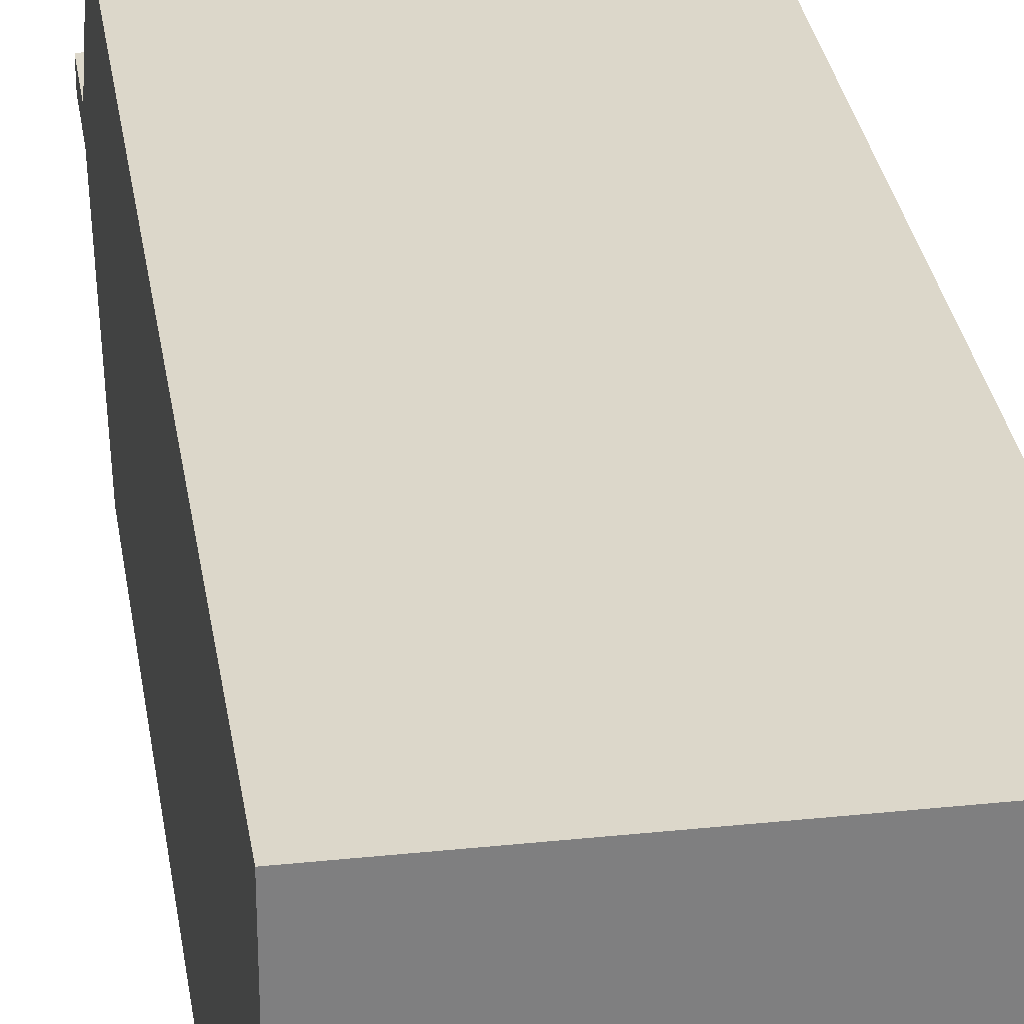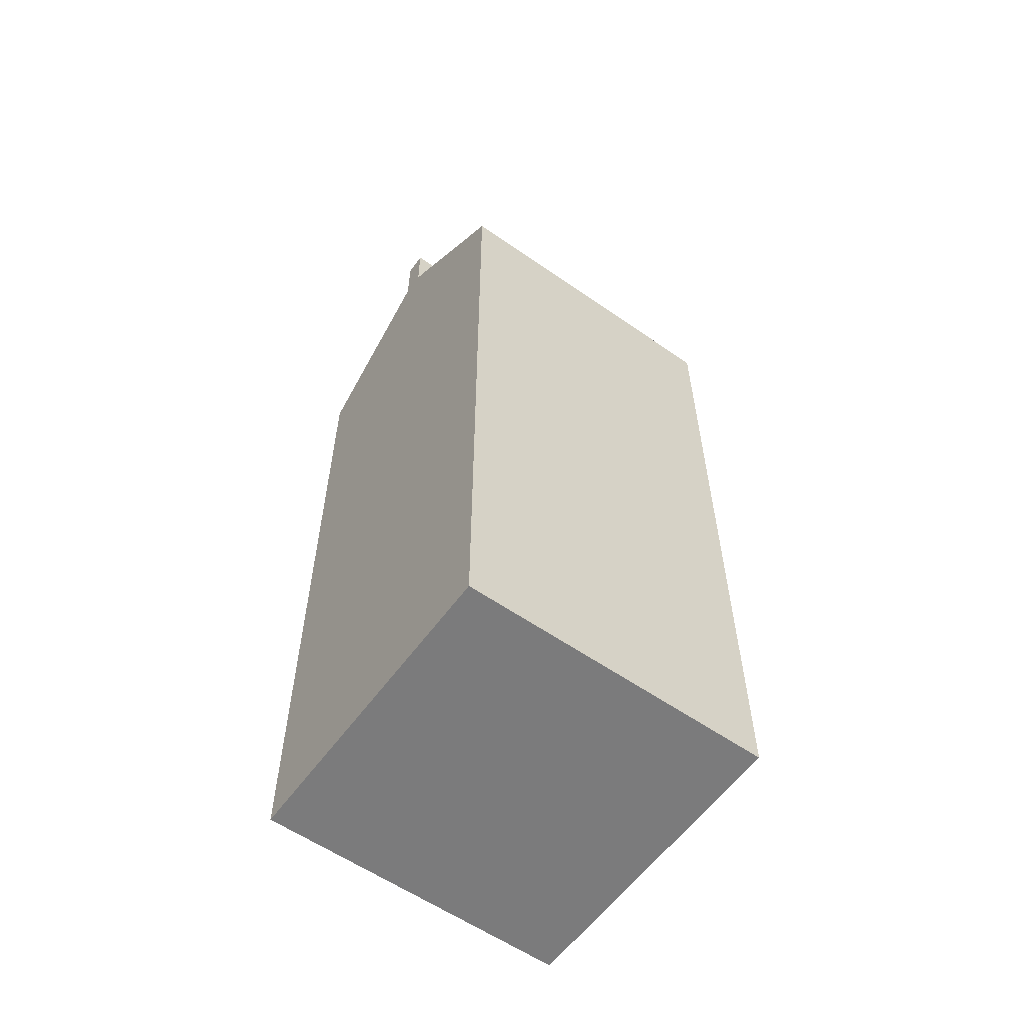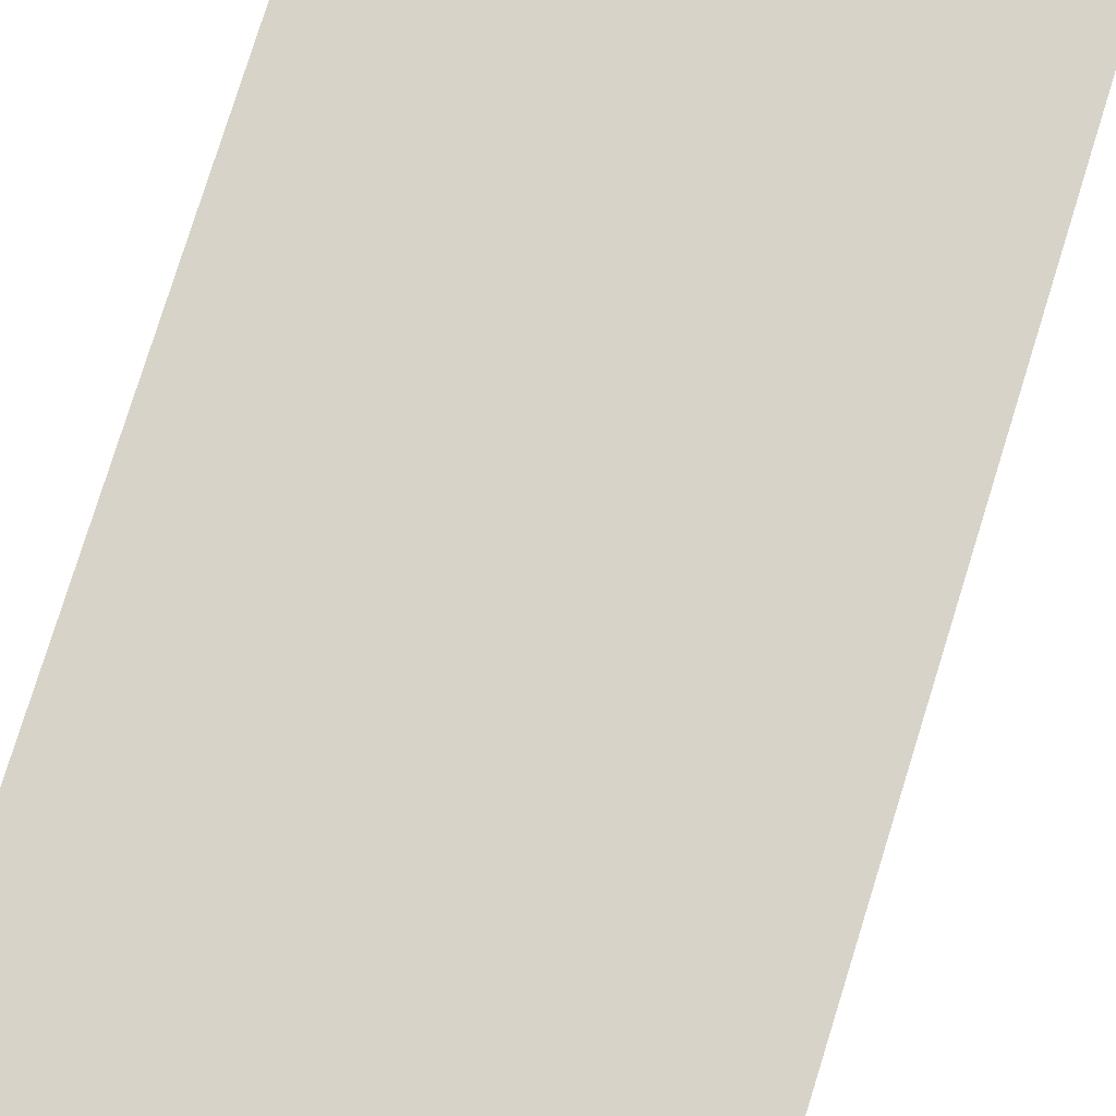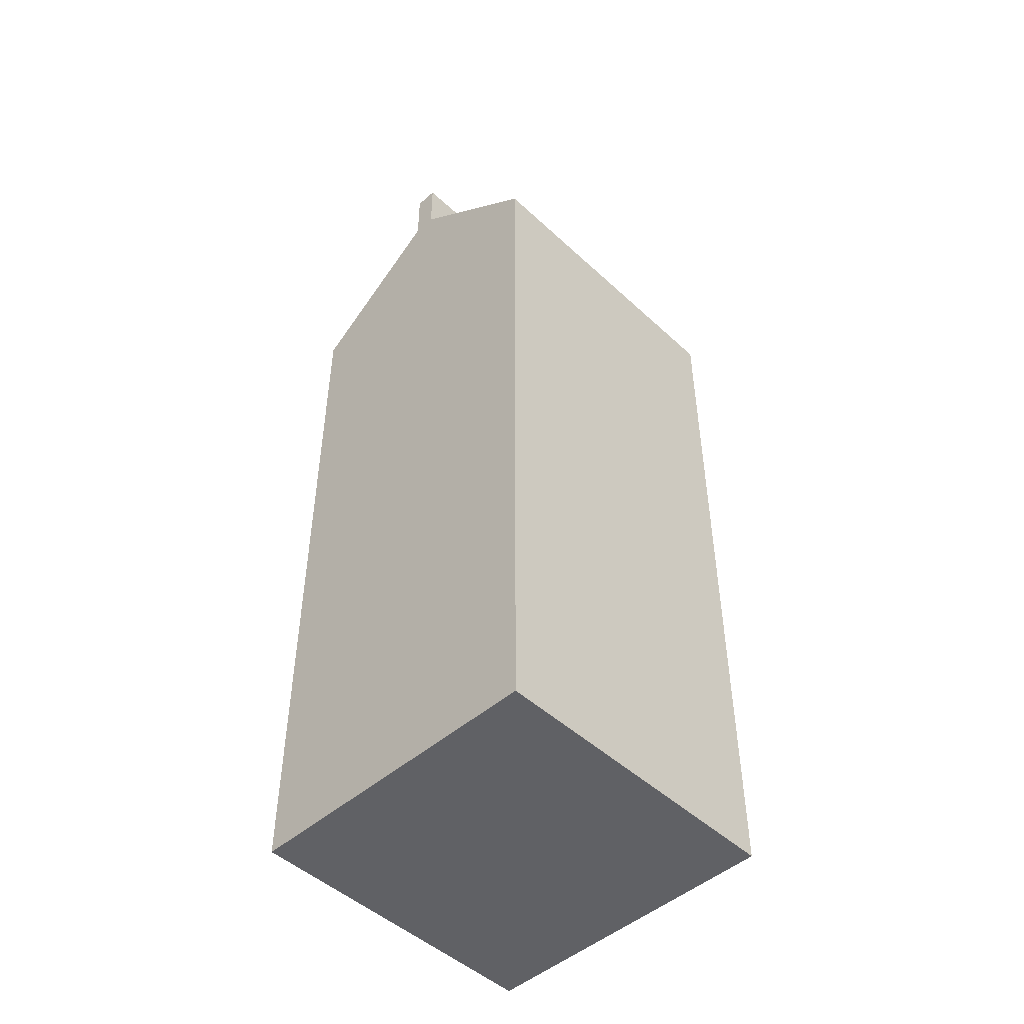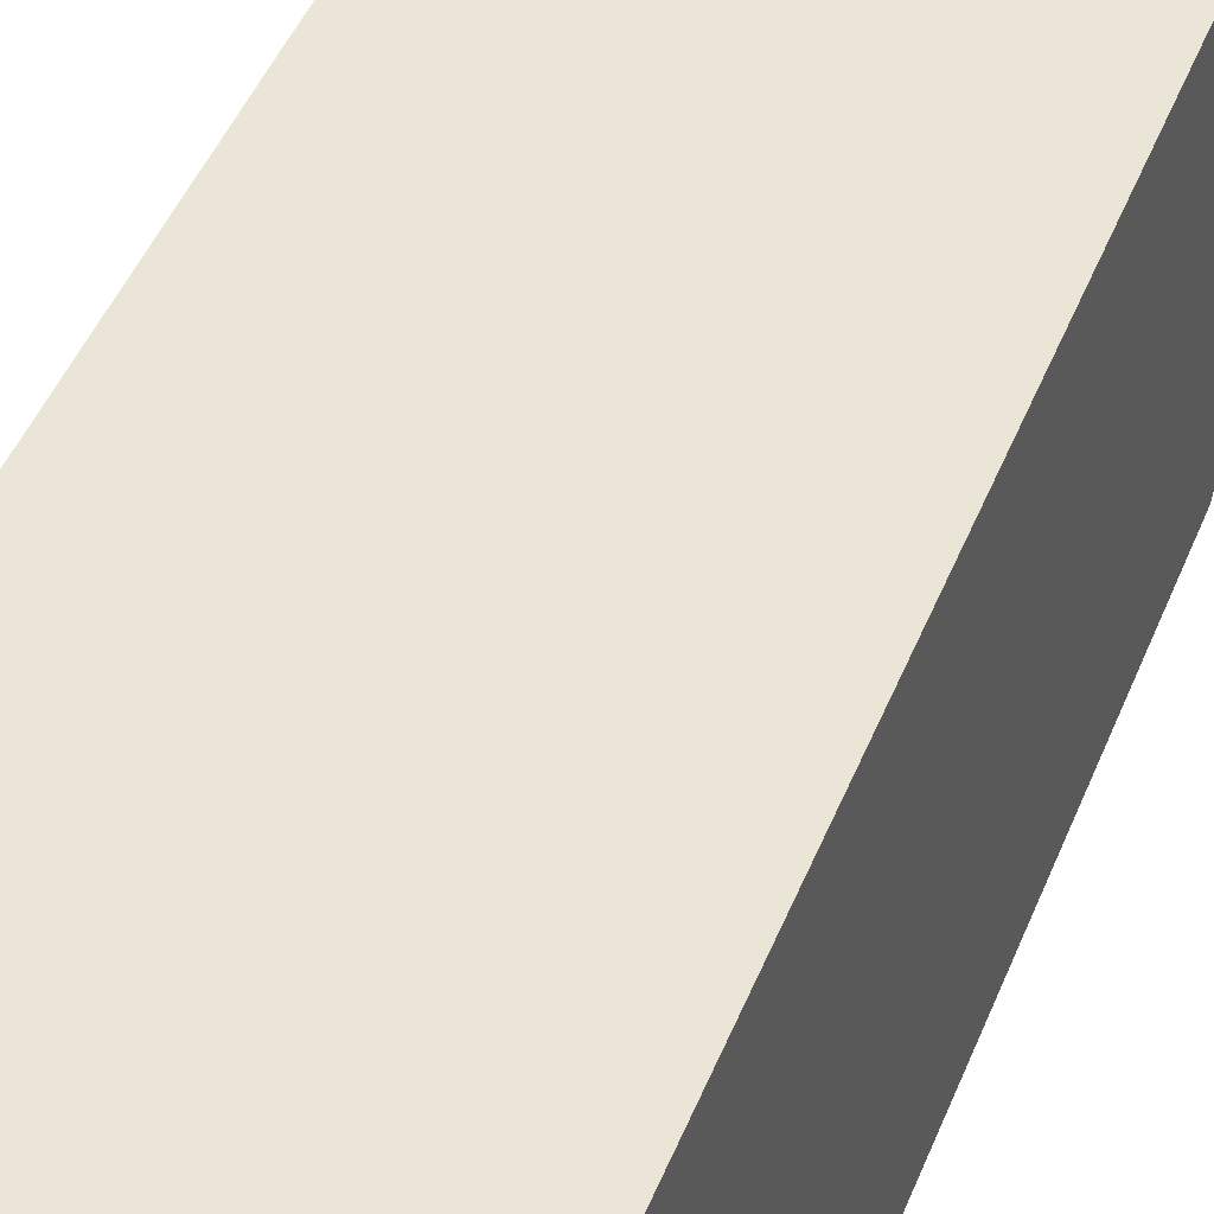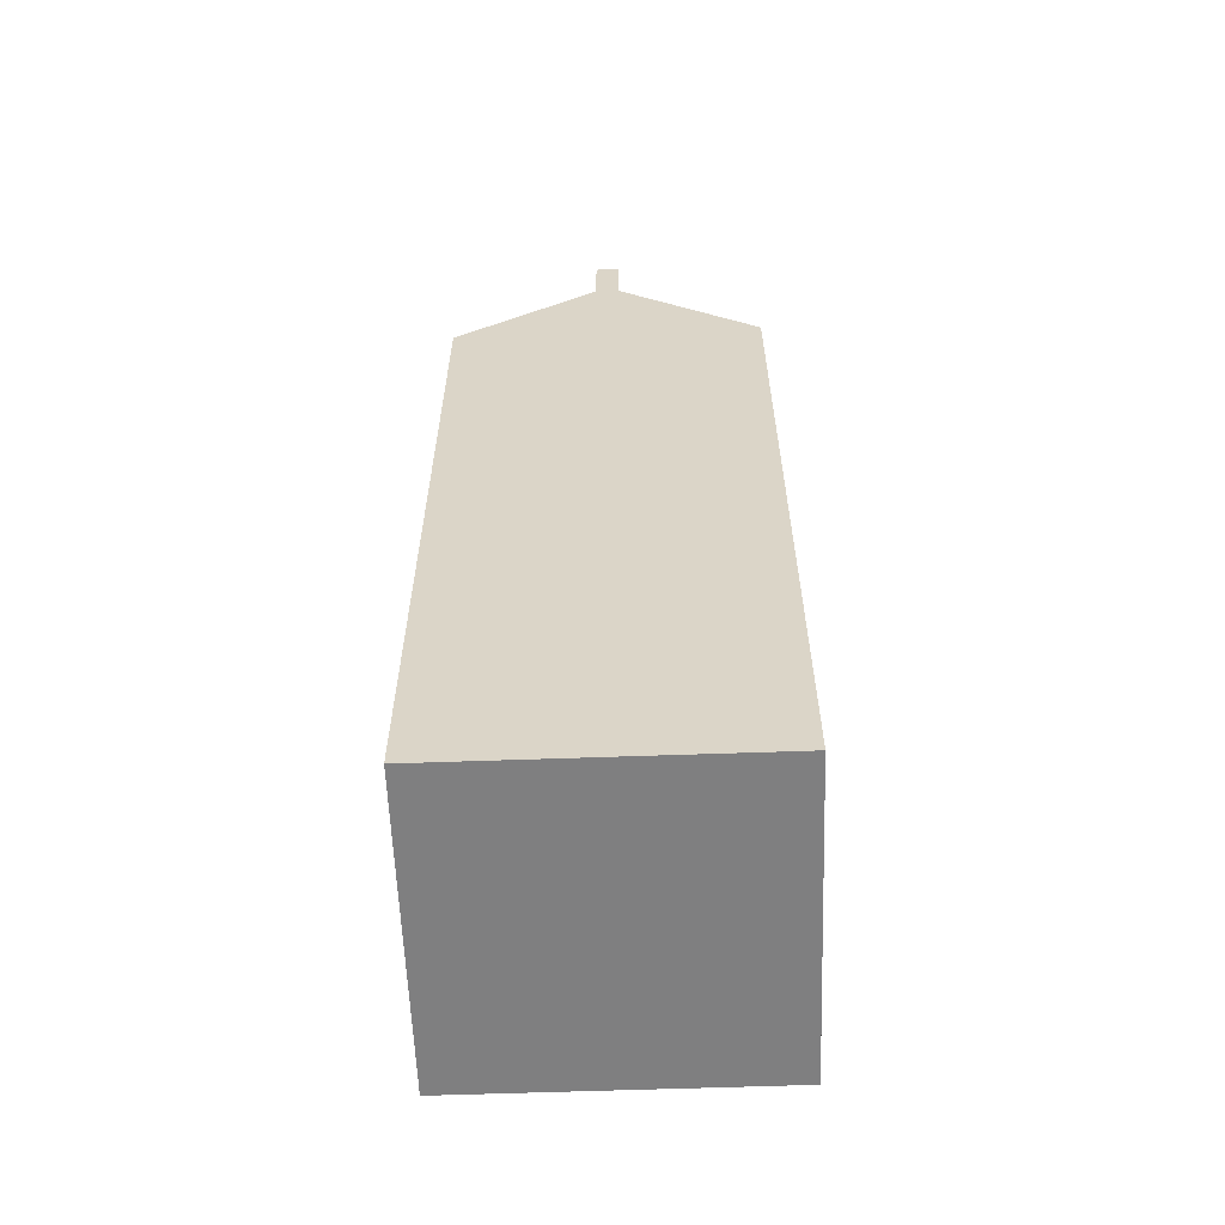
<metadata>
{"format":"obj","ext":"obj","renderer":"f3d","projection":"perspective","resolution":1024,"background":"white","views":[{"elev":30.6,"azim":-8.6,"up":"+Z"},{"elev":-58.5,"azim":144.3,"up":"+Y"},{"elev":75.8,"azim":17.1,"up":"+Z"},{"elev":-48.3,"azim":-45.8,"up":"+Y"},{"elev":44.0,"azim":20.5,"up":"+Z"},{"elev":-59.9,"azim":92.1,"up":"+Y"}]}
</metadata>
<code>
v -12.29 -37.22 12.29
v 12.29 -37.22 12.29
v -12.29 23.36 12.29
v 12.29 23.36 12.29
v -12.29 23.36 -12.29
v 12.29 23.36 -12.29
v -12.29 -37.22 -12.29
v 12.29 -37.22 -12.29
v -12.29 32.29 0.9226
v 12.29 32.29 0.9226
v 12.29 32.29 -0.9225
v -12.29 32.29 -0.9225
v -12.29 37.22 0.9226
v 12.29 37.22 0.9226
v 12.29 37.22 -0.9225
v -12.29 37.22 -0.9225
v -12.29 9.04 12.29
v -12.29 9.04 -12.29
v 12.29 9.04 -12.29
v 12.29 9.04 12.29
v -12.29 -8.335 12.29
v -12.29 -8.335 -12.29
v 12.29 -8.335 -12.29
v 12.29 -8.335 12.29
f 1 2 24 21
f 13 14 15 16
f 22 23 8 7
f 7 8 2 1
f 2 8 23 24
f 7 1 21 22
f 3 4 10 9
f 4 6 11 10
f 6 5 12 11
f 5 3 9 12
f 9 10 14 13
f 10 11 15 14
f 11 12 16 15
f 12 9 13 16
f 18 17 3 5
f 5 6 19 18
f 20 19 6 4
f 17 20 4 3
f 22 21 17 18
f 18 19 23 22
f 24 23 19 20
f 21 24 20 17

</code>
